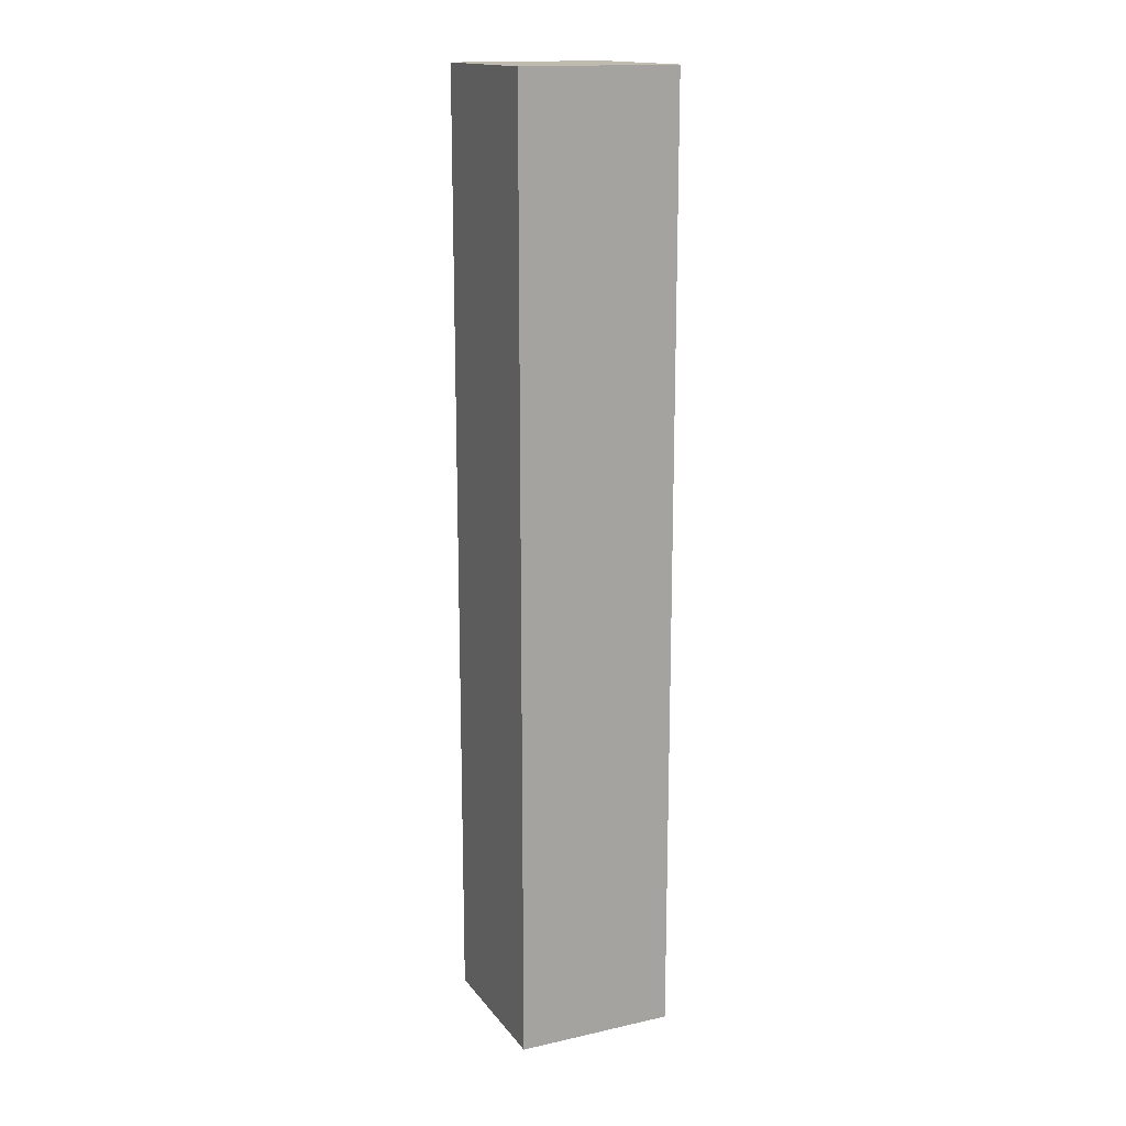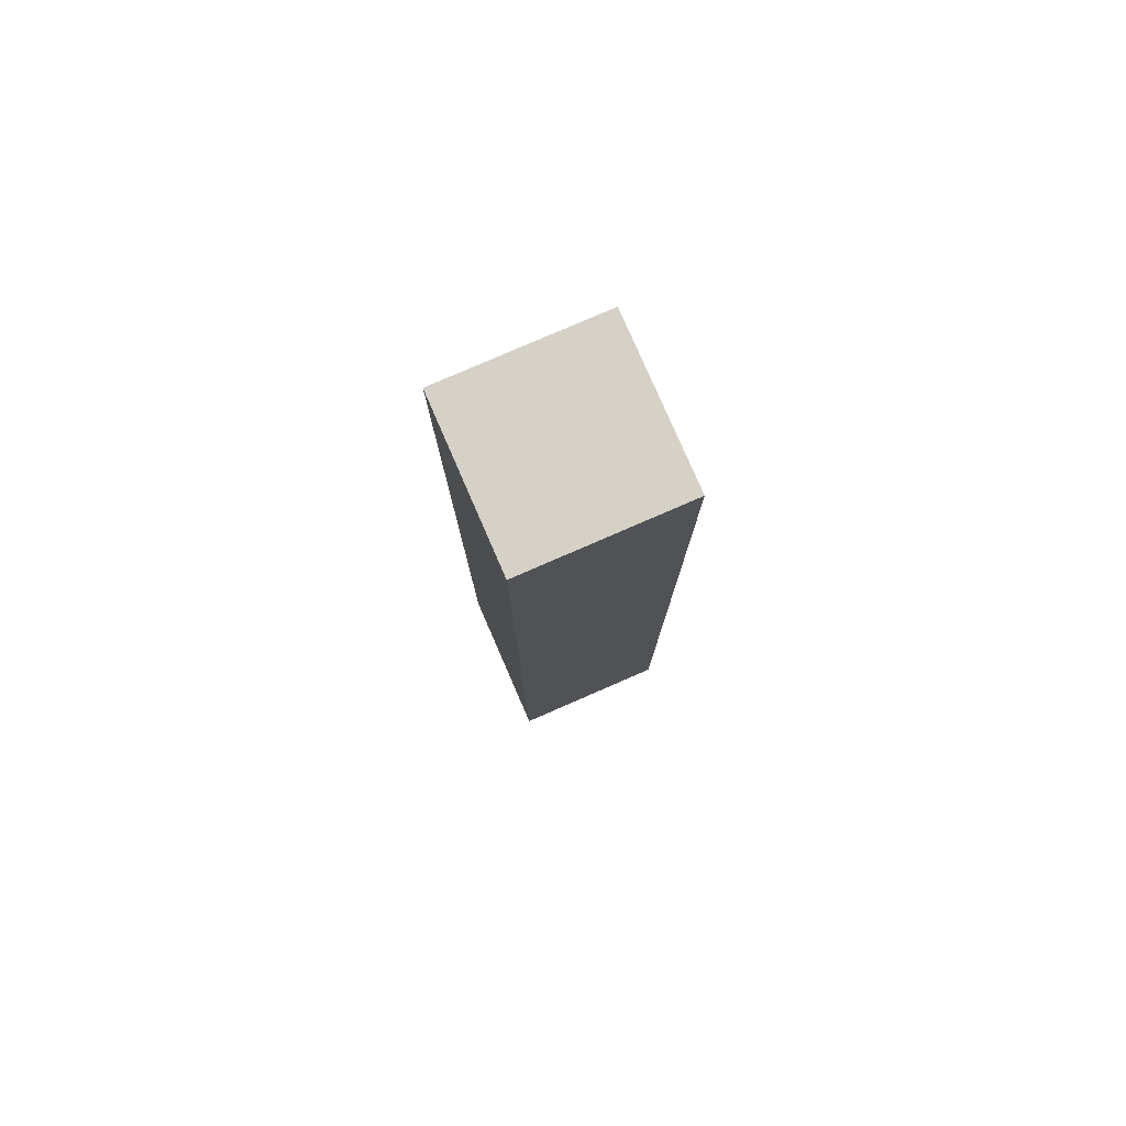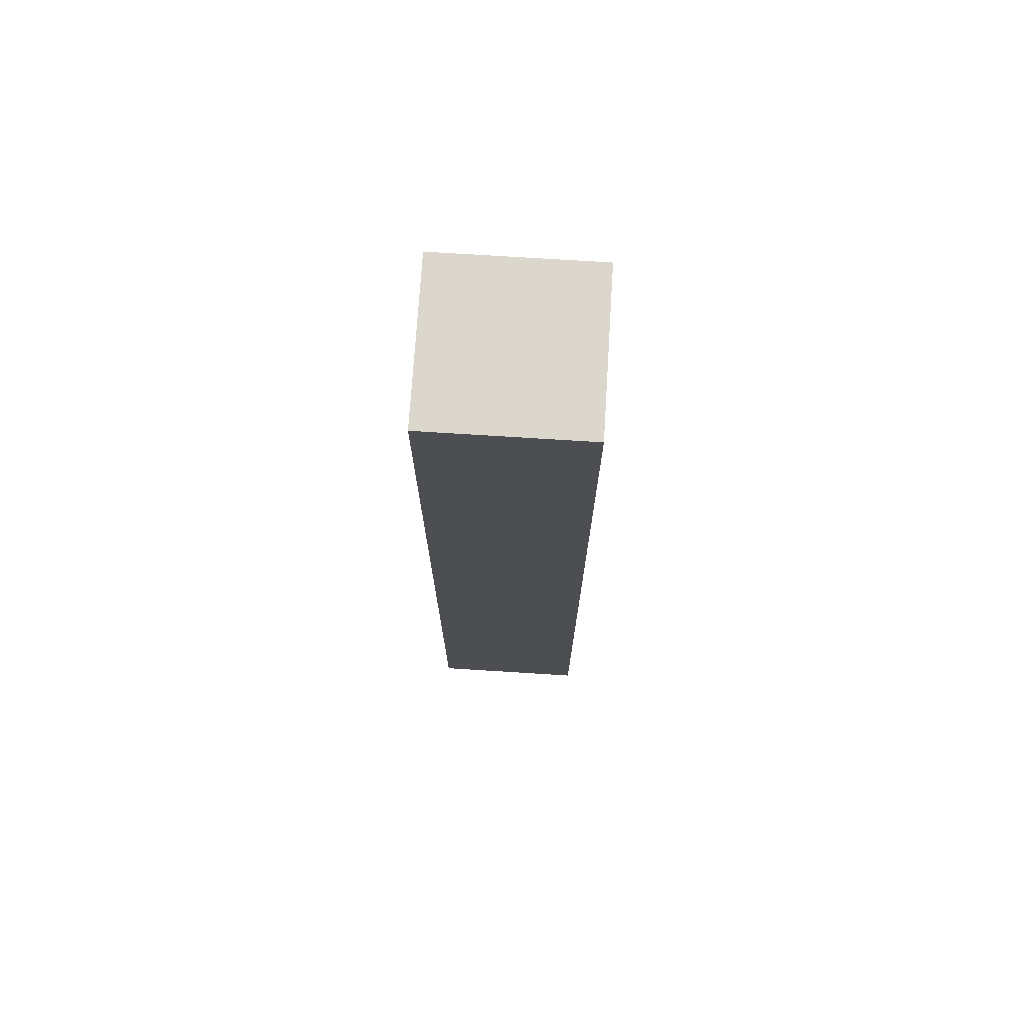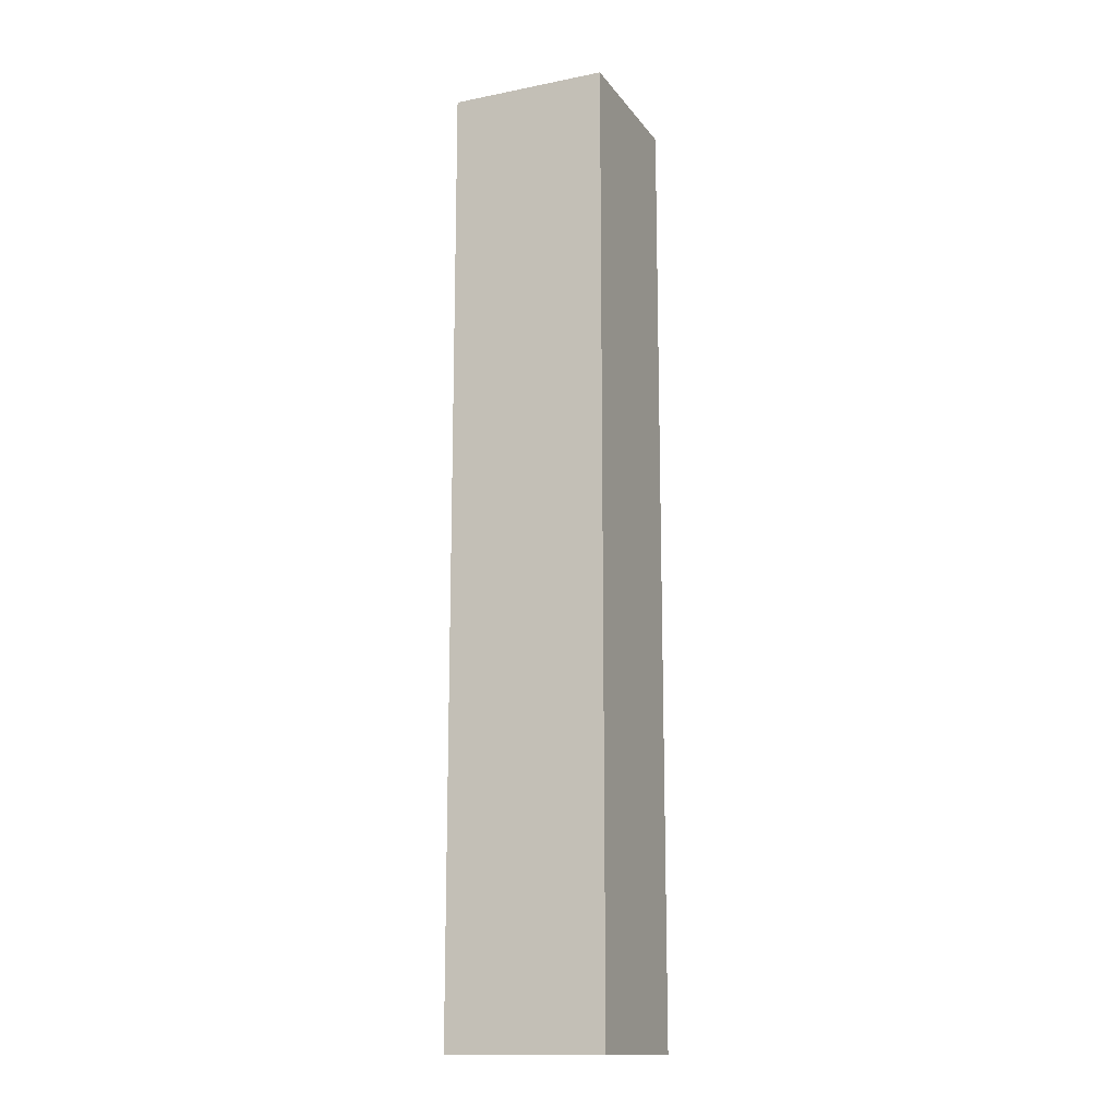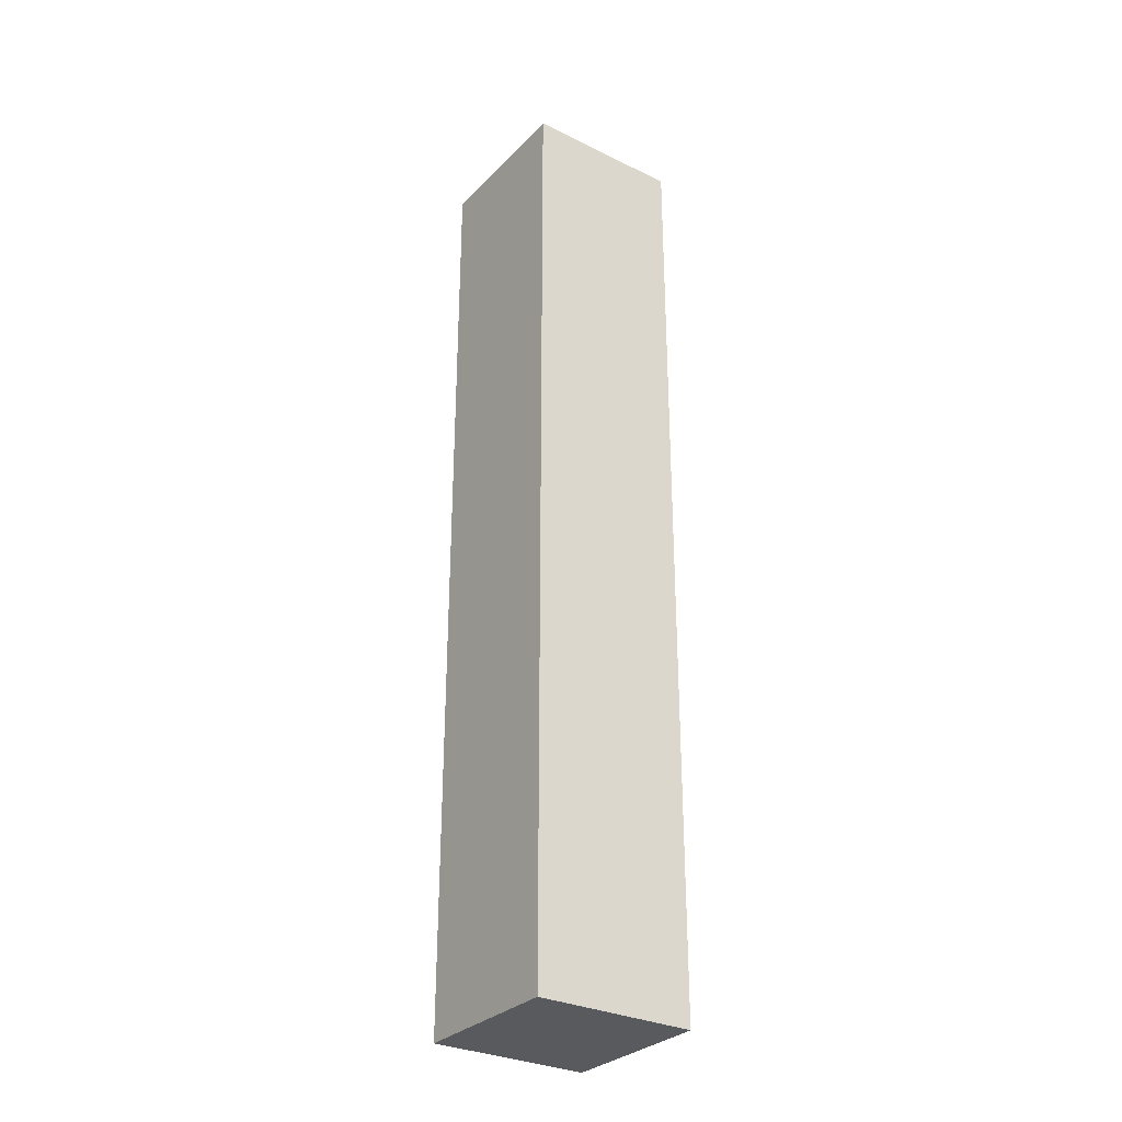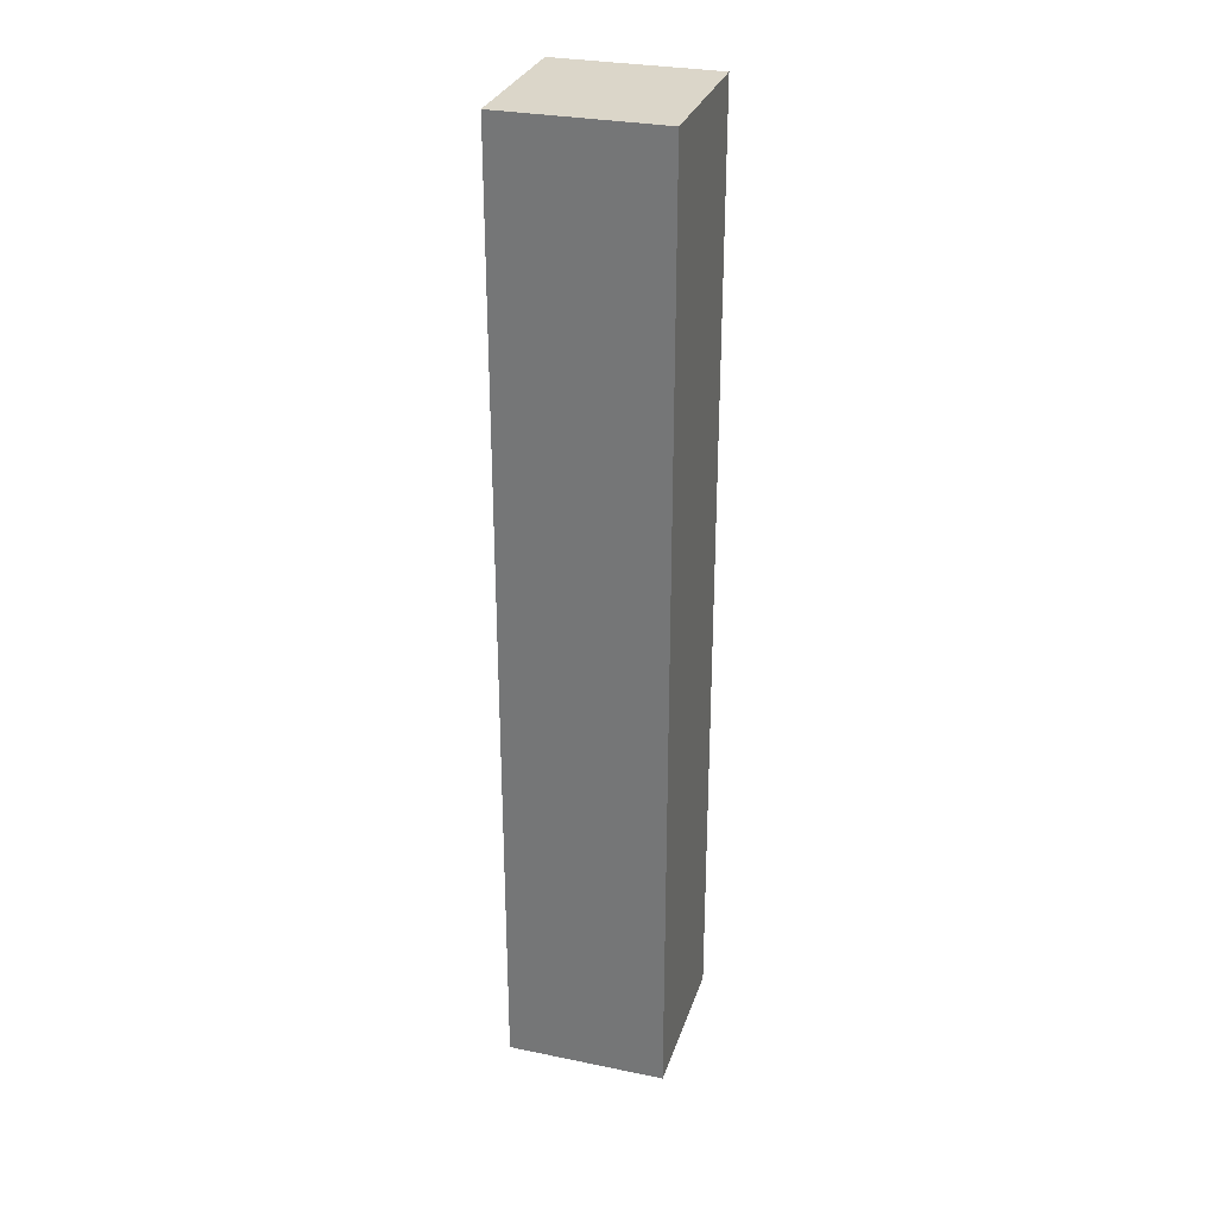
<metadata>
{"format":"obj","ext":"obj","renderer":"f3d","projection":"perspective","resolution":1024,"background":"white","views":[{"elev":16.0,"azim":155.4,"up":"+Y"},{"elev":79.1,"azim":-113.5,"up":"+Y"},{"elev":73.3,"azim":3.6,"up":"+Y"},{"elev":-14.5,"azim":113.3,"up":"+Y"},{"elev":-30.6,"azim":-35.2,"up":"+Y"},{"elev":29.8,"azim":106.7,"up":"+Y"}]}
</metadata>
<code>
o
v -2.235e-08 0 -7.451e-09
v -2.235e-08 0 -0.1
v -2.235e-08 0.3 -7.451e-09
v -2.235e-08 0.3 -0.1
v -2.235e-08 0.6 -7.451e-09
v -2.235e-08 0.6 -0.1
v 0.1 0 -7.451e-09
v 0.1 0 -0.1
v 0.1 0.3 -7.451e-09
v 0.1 0.3 -0.1
v 0.1 0.6 -7.451e-09
v 0.1 0.6 -0.1
v -2.235e-08 0 -7.451e-09
v -2.235e-08 0.3 -7.451e-09
v -2.235e-08 0.6 -7.451e-09
v 0.1 0 -7.451e-09
v 0.1 0.3 -7.451e-09
v 0.1 0.6 -7.451e-09
v -2.235e-08 0 -0.1
v -2.235e-08 0.3 -0.1
v -2.235e-08 0.6 -0.1
v 0.1 0 -0.1
v 0.1 0.3 -0.1
v 0.1 0.6 -0.1
v -2.235e-08 0 -7.451e-09
v 0.1 0 -7.451e-09
v -2.235e-08 0 -0.1
v 0.1 0 -0.1
v -2.235e-08 0.6 -7.451e-09
v 0.1 0.6 -7.451e-09
v -2.235e-08 0.6 -0.1
v 0.1 0.6 -0.1
f 3 2 1
f 4 2 3
f 5 4 3
f 6 4 5
f 7 8 9
f 9 8 10
f 9 10 11
f 11 10 12
f 16 14 13
f 17 15 14
f 17 14 16
f 18 15 17
f 19 20 22
f 20 21 23
f 22 20 23
f 23 21 24
f 27 26 25
f 28 26 27
f 29 30 31
f 31 30 32

</code>
